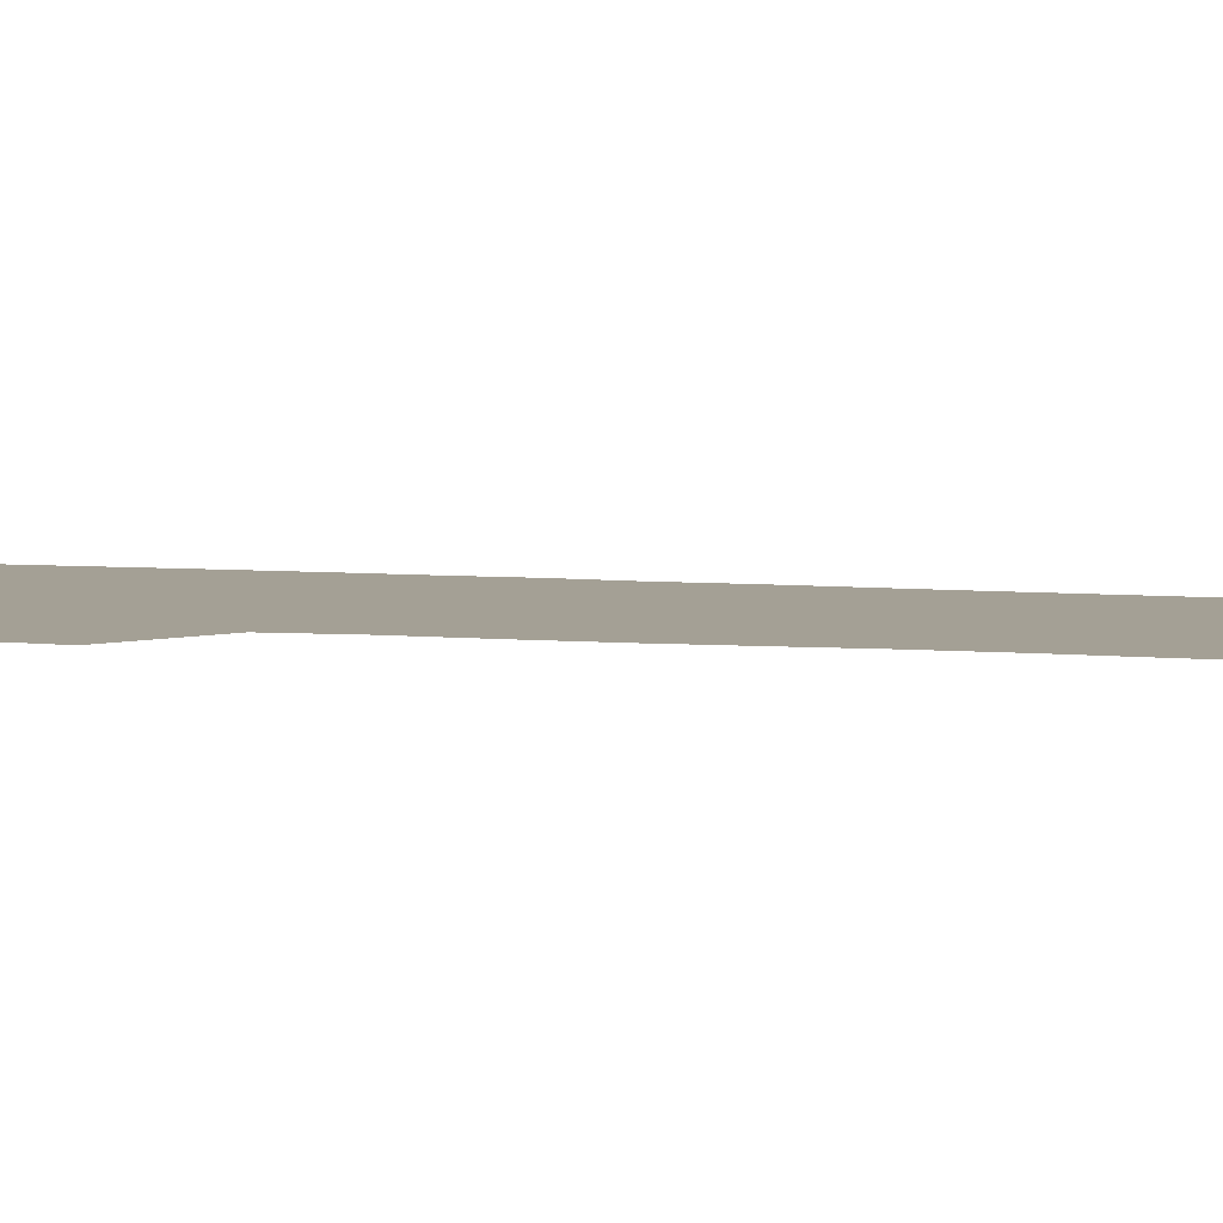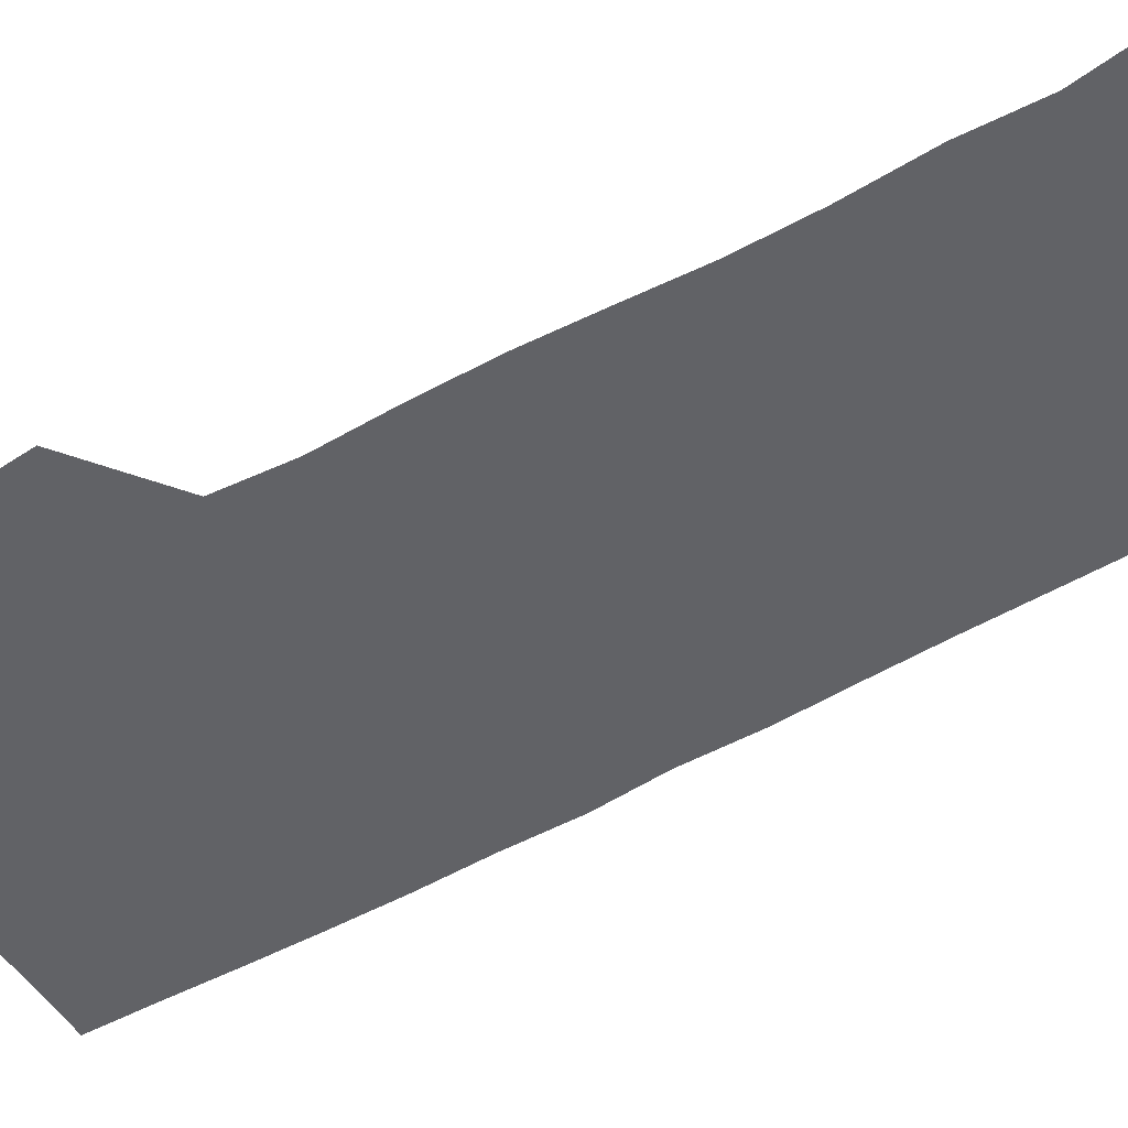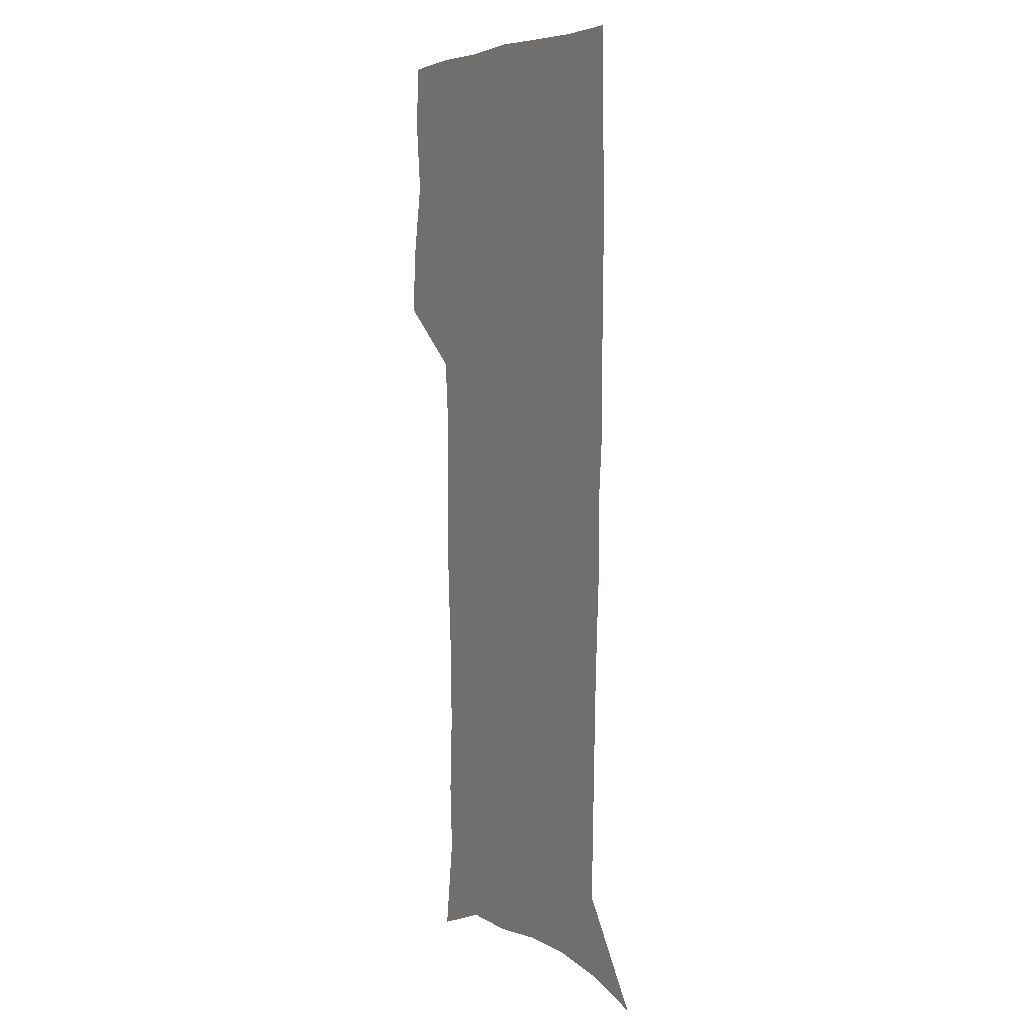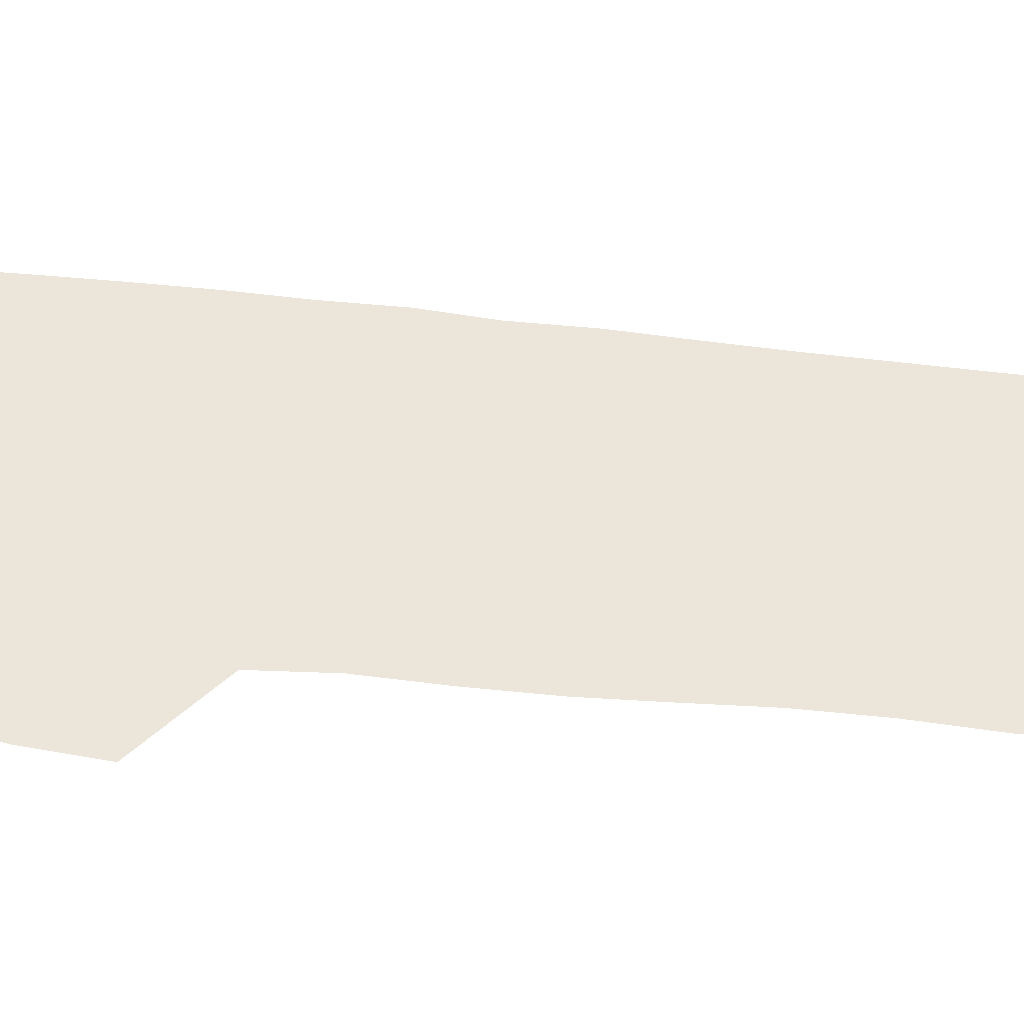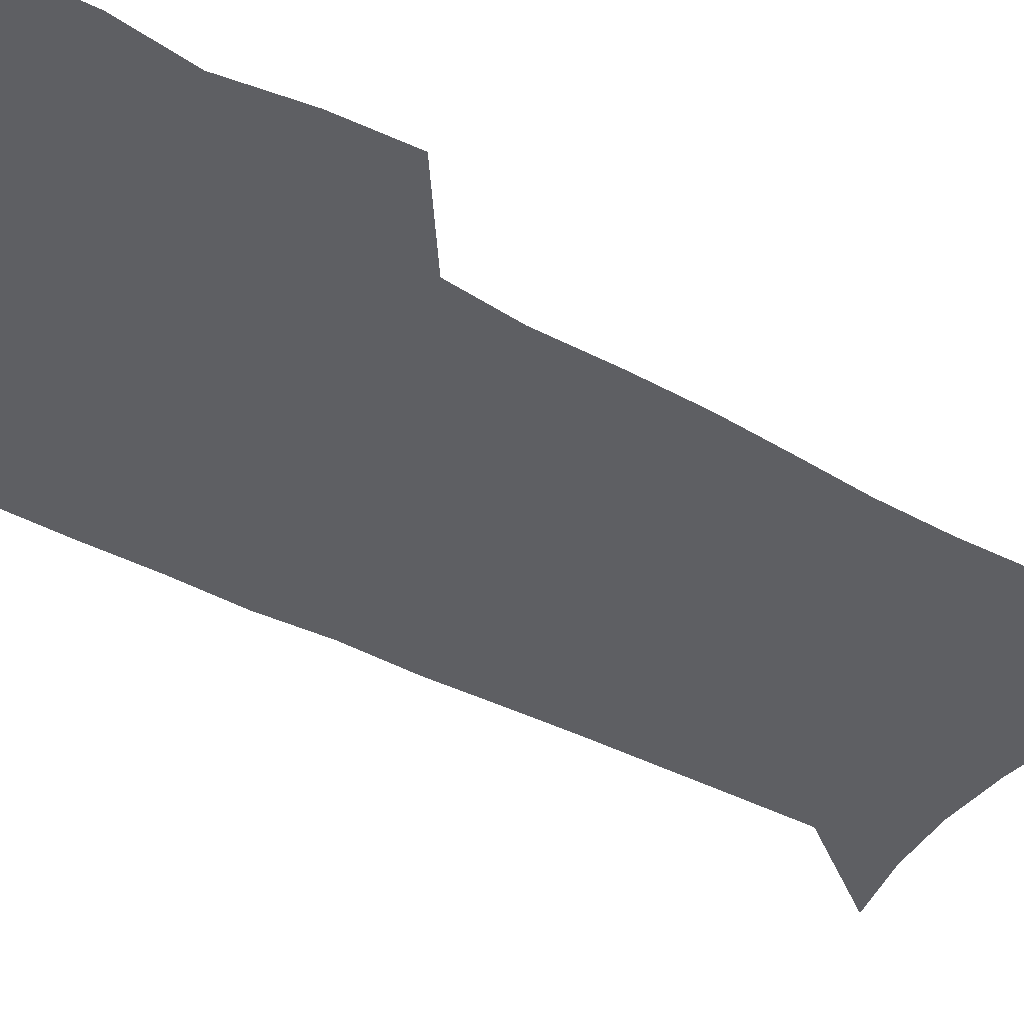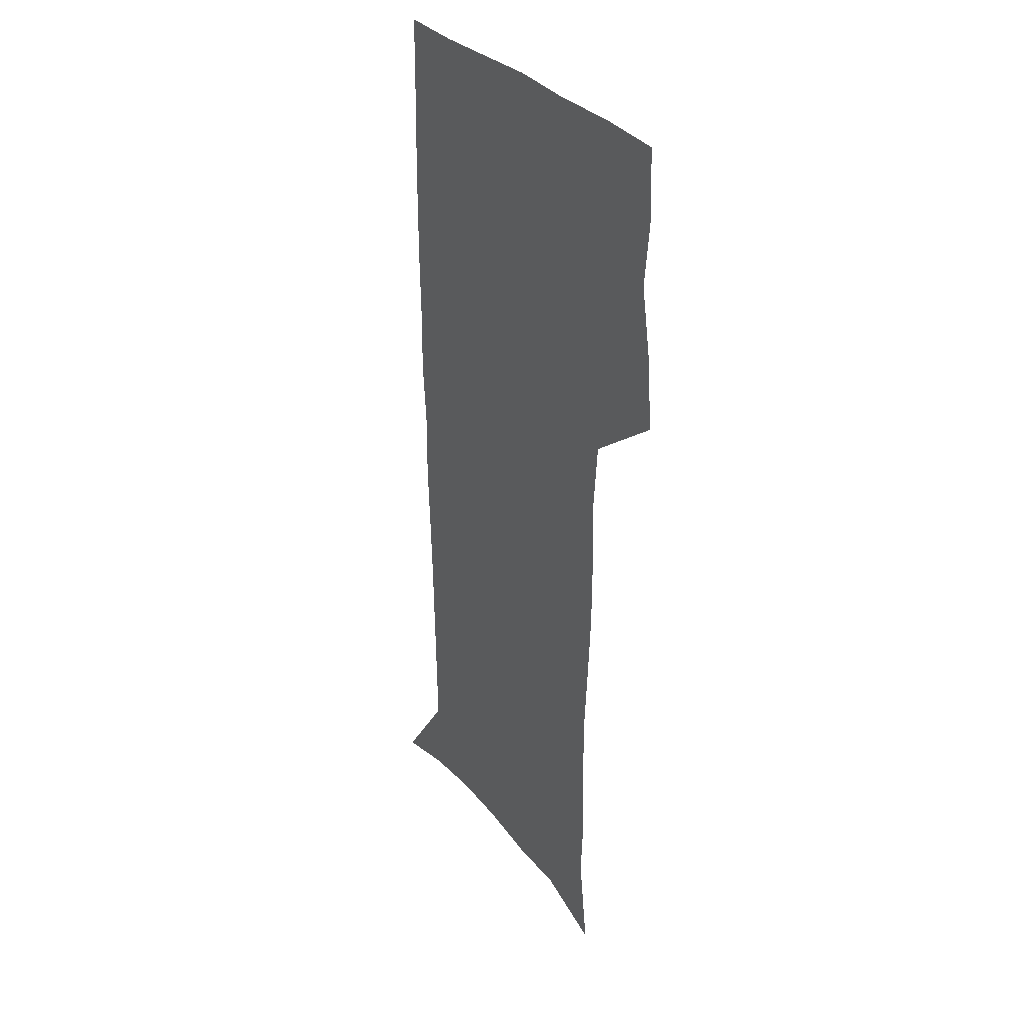
<metadata>
{"format":"obj","ext":"obj","renderer":"f3d","projection":"perspective","resolution":1024,"background":"white","views":[{"elev":5.8,"azim":-74.6,"up":"+Z"},{"elev":-50.7,"azim":-58.7,"up":"+Z"},{"elev":5.8,"azim":60.9,"up":"+Y"},{"elev":47.9,"azim":-83.0,"up":"+Z"},{"elev":-41.9,"azim":-123.6,"up":"+Z"},{"elev":32.4,"azim":-122.9,"up":"+Y"}]}
</metadata>
<code>
v 473.2 446.3 0
v 475.8 477.1 0
v 481.5 508.7 0
v 478.4 539.4 0
v 479.8 568.7 0
v 509.2 128.2 0
v 514.9 170.2 0
v 513.5 200.2 0
v 515 233.6 0
v 514.8 265 0
v 513 294.9 0
v 511.5 325.2 0
v 511.3 356.8 0
v 512.1 389 0
v 509.8 418.9 0
v 513.2 450.2 0
v 511.2 479.3 0
v 513.8 508.9 0
v 513.7 538 0
v 510 570.1 0
v 541.6 140.8 0
v 544.6 179 0
v 546.7 213.6 0
v 546.6 244 0
v 545.5 273.3 0
v 545 303.3 0
v 544.3 333.2 0
v 543.5 362.9 0
v 543.3 392.9 0
v 544.3 423.1 0
v 545.1 452.3 0
v 544.7 480.6 0
v 544.7 508.9 0
v 545.1 536.6 0
v 541 569.6 0
v 569.4 141.2 0
v 572.2 183.3 0
v 574.5 220.6 0
v 574 248.3 0
v 573.7 277.9 0
v 573.4 307.3 0
v 573.2 336.9 0
v 573.2 366.5 0
v 573.5 395.9 0
v 573.6 424.6 0
v 574.2 453.4 0
v 573.5 481.3 0
v 573.7 509.3 0
v 573.2 537.4 0
v 570.6 570.9 0
v 598.1 145 0
v 599.5 187.9 0
v 600.1 218.8 0
v 600.3 247.8 0
v 600.5 279.3 0
v 600.6 307.8 0
v 600.9 339.4 0
v 601.1 367.8 0
v 601.4 396 0
v 601.7 424.6 0
v 601.8 453.6 0
v 601.9 481.6 0
v 601.8 509.6 0
v 601.6 537.1 0
v 600.6 569.6 0
v 626.5 146 0
v 626.4 183.5 0
v 626.3 217.2 0
v 626.8 247.3 0
v 627.2 277.4 0
v 628 306.5 0
v 628.1 337.3 0
v 628.5 366.6 0
v 629.5 395 0
v 630.3 423.8 0
v 630.1 453 0
v 630.3 481.5 0
v 630.5 510 0
v 630.1 538.6 0
v 630.4 568.5 0
v 654.8 143.1 0
v 653.8 179.4 0
v 654.5 210.6 0
v 655.2 241 0
v 656 271.4 0
v 657.2 301.1 0
v 658.6 331 0
v 658.4 362.2 0
v 660.7 391.2 0
v 660.4 421.7 0
v 661.2 451.3 0
v 661.3 480.9 0
v 660.9 510.4 0
v 660.3 539.7 0
v 660 568.9 0
v 684.5 136.1 0
v 691 571 0
v 691 601 0
f 15 16 1
f 1 16 2
f 16 17 2
f 2 17 3
f 17 18 3
f 3 18 4
f 18 19 4
f 4 19 5
f 19 20 5
f 6 21 7
f 21 22 7
f 7 22 8
f 22 23 8
f 8 23 9
f 23 24 9
f 9 24 10
f 24 25 10
f 10 25 11
f 25 26 11
f 11 26 12
f 26 27 12
f 12 27 13
f 27 28 13
f 13 28 14
f 28 29 14
f 14 29 15
f 29 30 15
f 15 30 16
f 30 31 16
f 16 31 17
f 31 32 17
f 17 32 18
f 32 33 18
f 18 33 19
f 33 34 19
f 19 34 20
f 34 35 20
f 21 36 22
f 36 37 22
f 22 37 23
f 37 38 23
f 23 38 24
f 38 39 24
f 24 39 25
f 39 40 25
f 25 40 26
f 40 41 26
f 26 41 27
f 41 42 27
f 27 42 28
f 42 43 28
f 28 43 29
f 43 44 29
f 29 44 30
f 44 45 30
f 30 45 31
f 45 46 31
f 31 46 32
f 46 47 32
f 32 47 33
f 47 48 33
f 33 48 34
f 48 49 34
f 34 49 35
f 49 50 35
f 36 51 37
f 51 52 37
f 37 52 38
f 52 53 38
f 38 53 39
f 53 54 39
f 39 54 40
f 54 55 40
f 40 55 41
f 55 56 41
f 41 56 42
f 56 57 42
f 42 57 43
f 57 58 43
f 43 58 44
f 58 59 44
f 44 59 45
f 59 60 45
f 45 60 46
f 60 61 46
f 46 61 47
f 61 62 47
f 47 62 48
f 62 63 48
f 48 63 49
f 63 64 49
f 49 64 50
f 64 65 50
f 51 66 52
f 66 67 52
f 52 67 53
f 67 68 53
f 53 68 54
f 68 69 54
f 54 69 55
f 69 70 55
f 55 70 56
f 70 71 56
f 56 71 57
f 71 72 57
f 57 72 58
f 72 73 58
f 58 73 59
f 73 74 59
f 59 74 60
f 74 75 60
f 60 75 61
f 75 76 61
f 61 76 62
f 76 77 62
f 62 77 63
f 77 78 63
f 63 78 64
f 78 79 64
f 64 79 65
f 79 80 65
f 66 81 67
f 81 82 67
f 67 82 68
f 82 83 68
f 68 83 69
f 83 84 69
f 69 84 70
f 84 85 70
f 70 85 71
f 85 86 71
f 71 86 72
f 86 87 72
f 72 87 73
f 87 88 73
f 73 88 74
f 88 89 74
f 74 89 75
f 89 90 75
f 75 90 76
f 90 91 76
f 76 91 77
f 91 92 77
f 77 92 78
f 92 93 78
f 78 93 79
f 93 94 79
f 79 94 80
f 94 95 80
f 81 96 82

</code>
